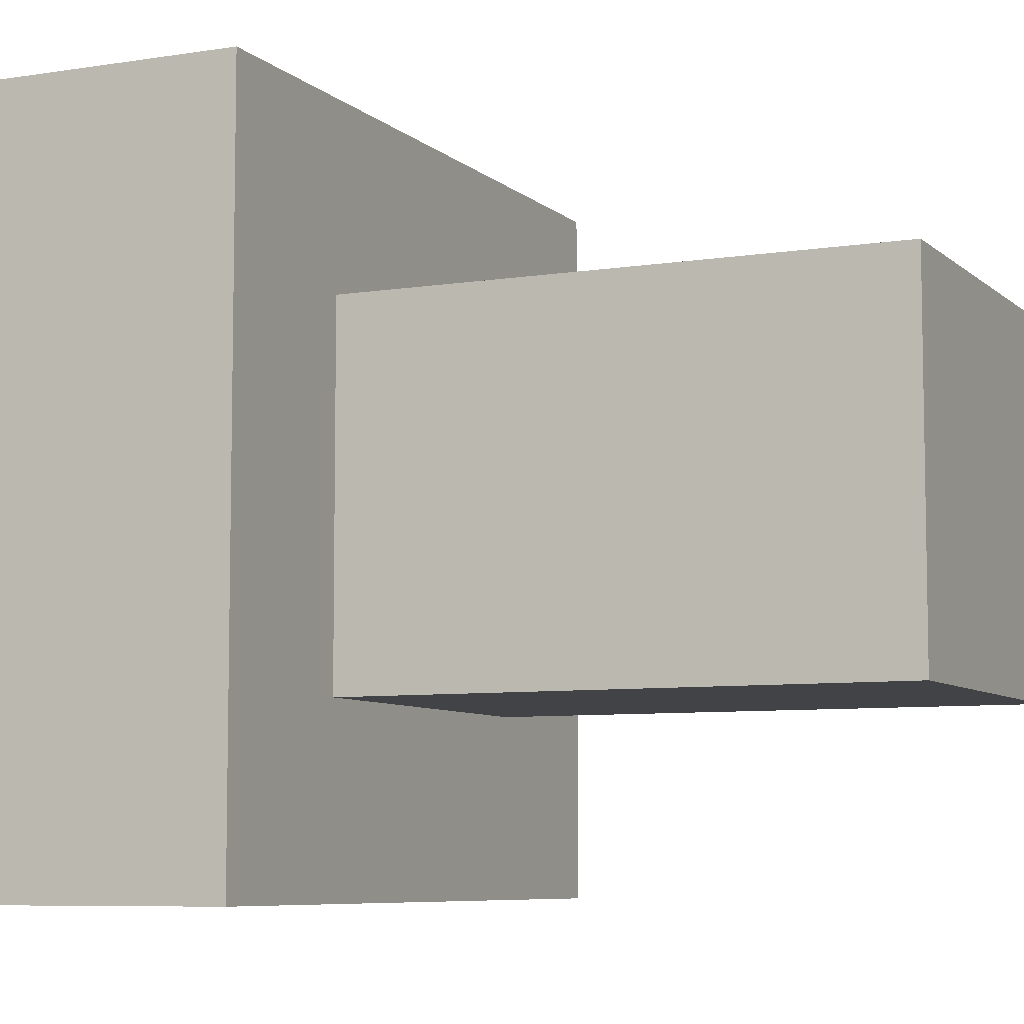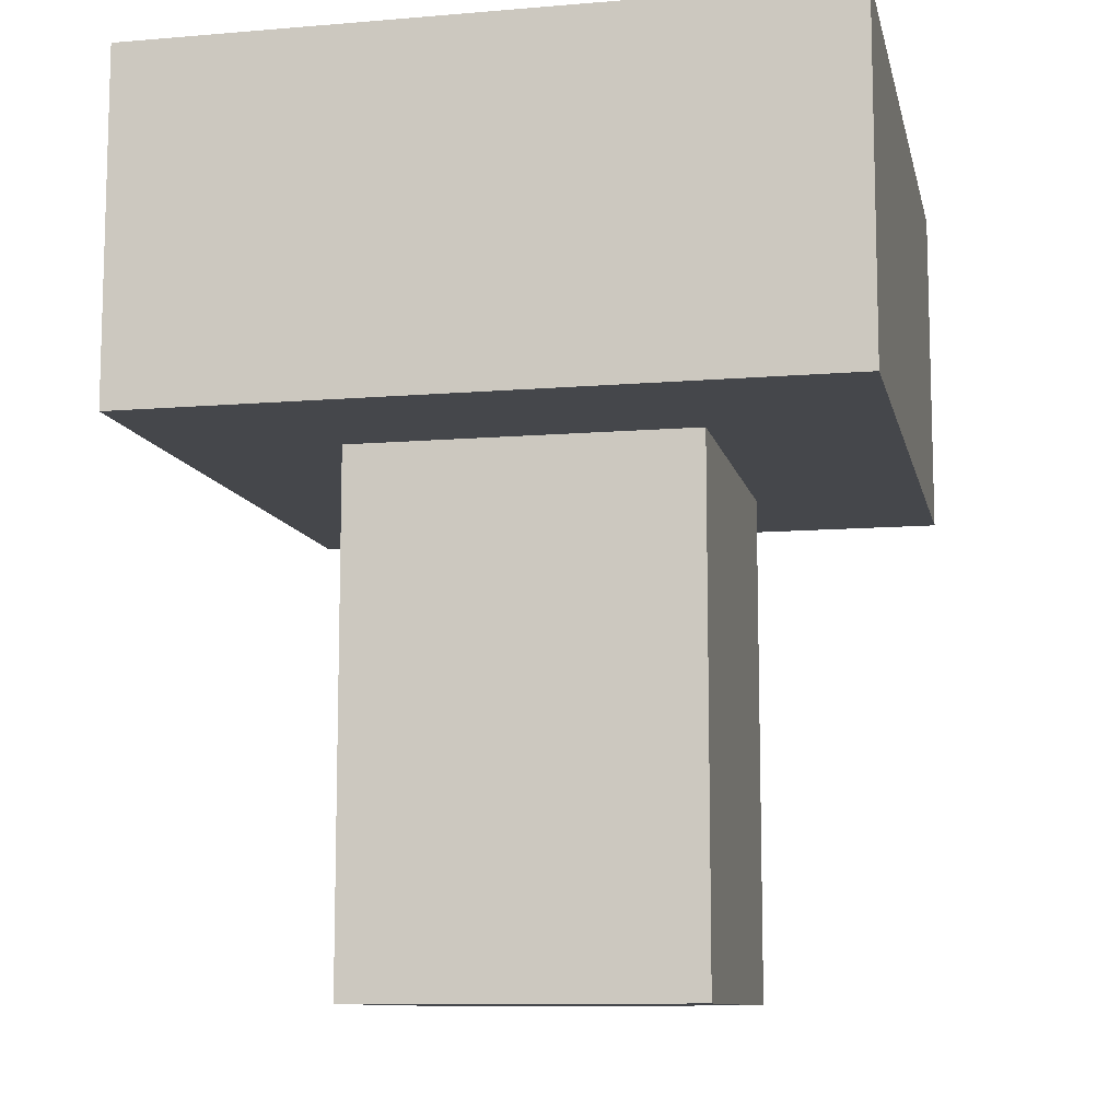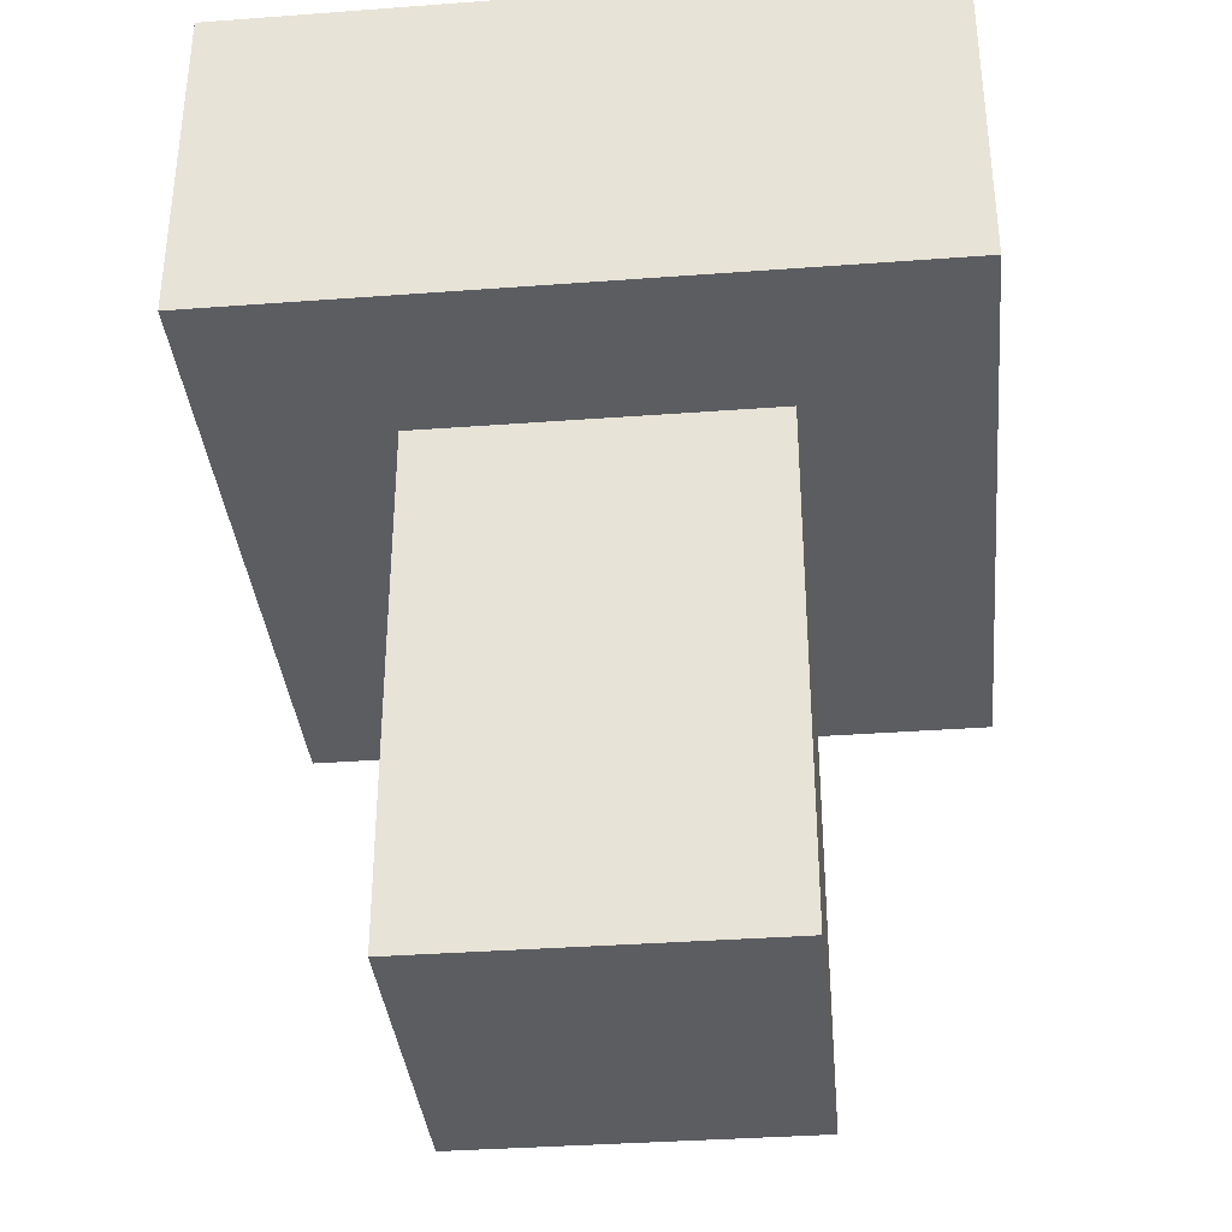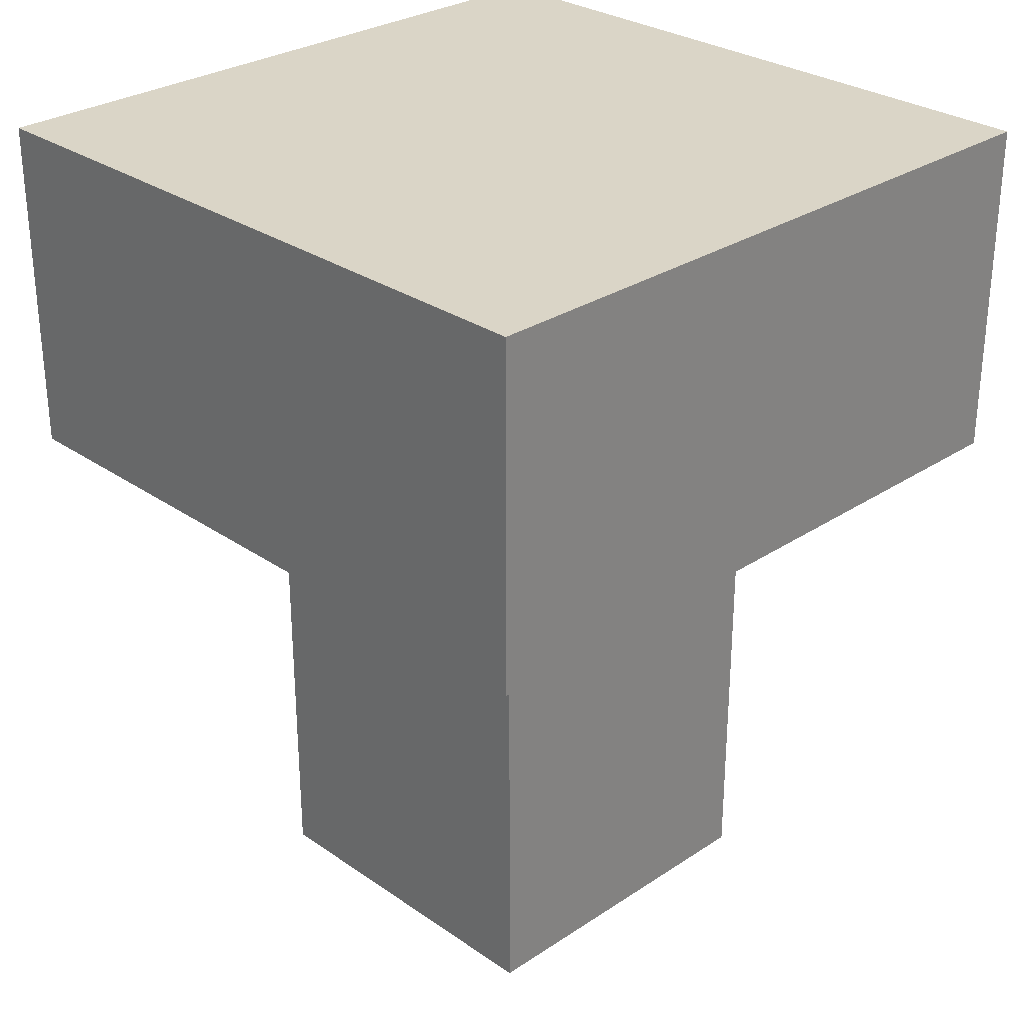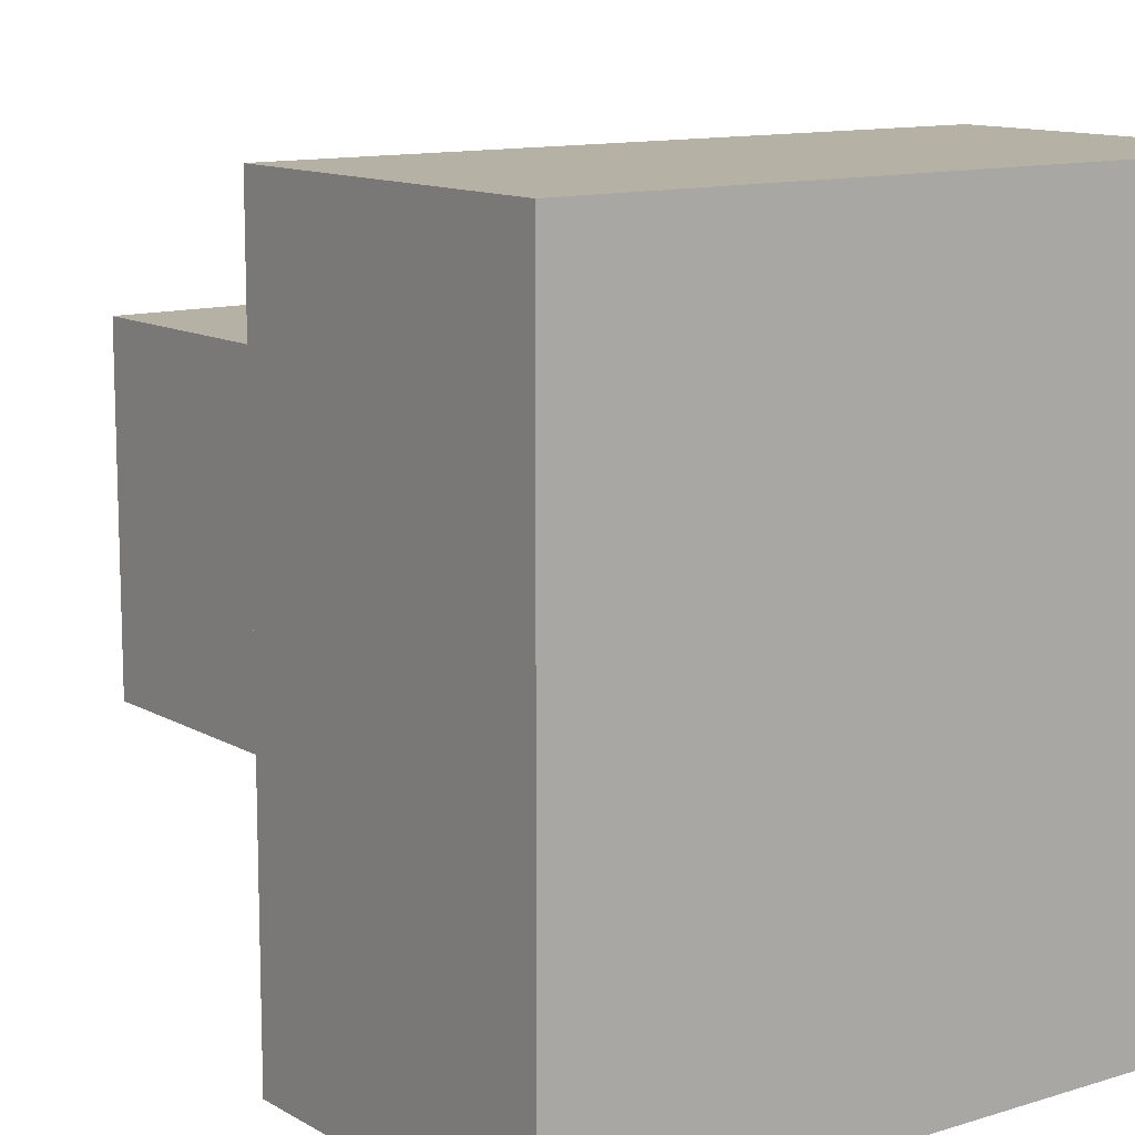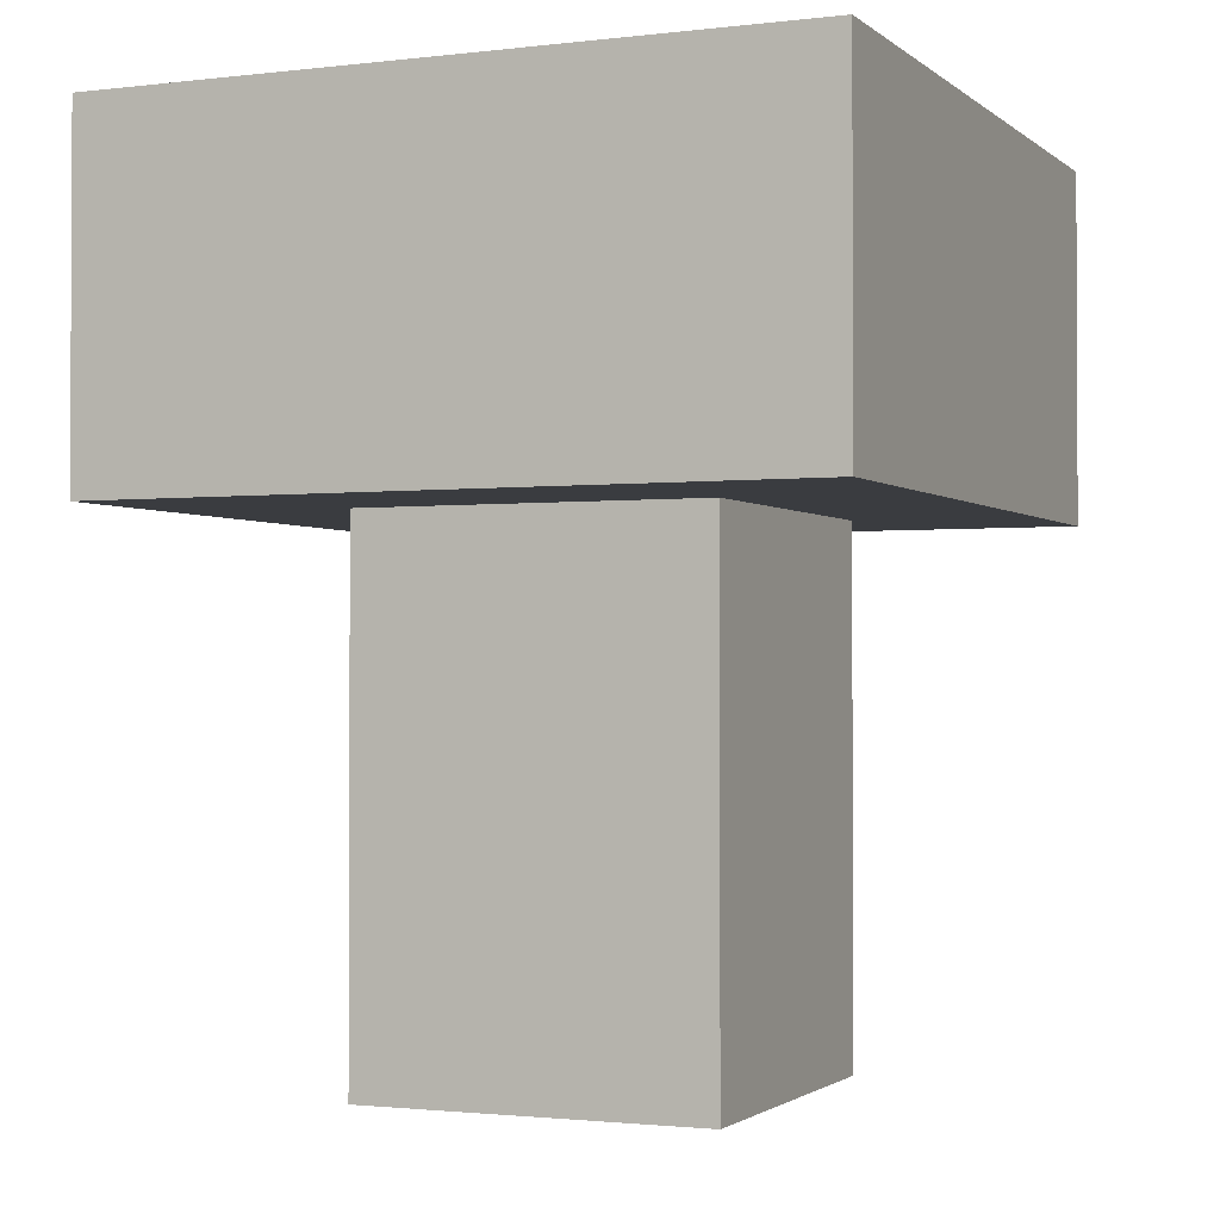
<metadata>
{"format":"obj","ext":"obj","renderer":"f3d","projection":"perspective","resolution":1024,"background":"white","views":[{"elev":-7.2,"azim":-65.2,"up":"+Z"},{"elev":-10.2,"azim":-168.0,"up":"+Y"},{"elev":-35.8,"azim":-174.4,"up":"+Y"},{"elev":29.0,"azim":-134.4,"up":"+Y"},{"elev":11.8,"azim":143.4,"up":"+Z"},{"elev":-1.6,"azim":23.3,"up":"+Y"}]}
</metadata>
<code>
o cube
v 0.03125 0.09375 0.03125
v 0.03125 0.09375 -0.03125
v 0.03125 0 0.03125
v 0.03125 0 -0.03125
v -0.03125 0.09375 0.03125
v -0.03125 0.09375 -0.03125
v -0.03125 0 0.03125
v -0.03125 0 -0.03125
f 2 1 3 4
f 7 5 6 8
f 5 1 2 6
f 4 3 7 8
f 3 1 5 7
f 6 2 4 8
o cube
v 0.0625 0.1562 0.0625
v 0.0625 0.1562 -0.0625
v 0.0625 0.09375 0.0625
v 0.0625 0.09375 -0.0625
v -0.0625 0.1562 0.0625
v -0.0625 0.1562 -0.0625
v -0.0625 0.09375 0.0625
v -0.0625 0.09375 -0.0625
f 10 9 11 12
f 15 13 14 16
f 13 9 10 14
f 12 11 15 16
f 11 9 13 15
f 14 10 12 16

</code>
